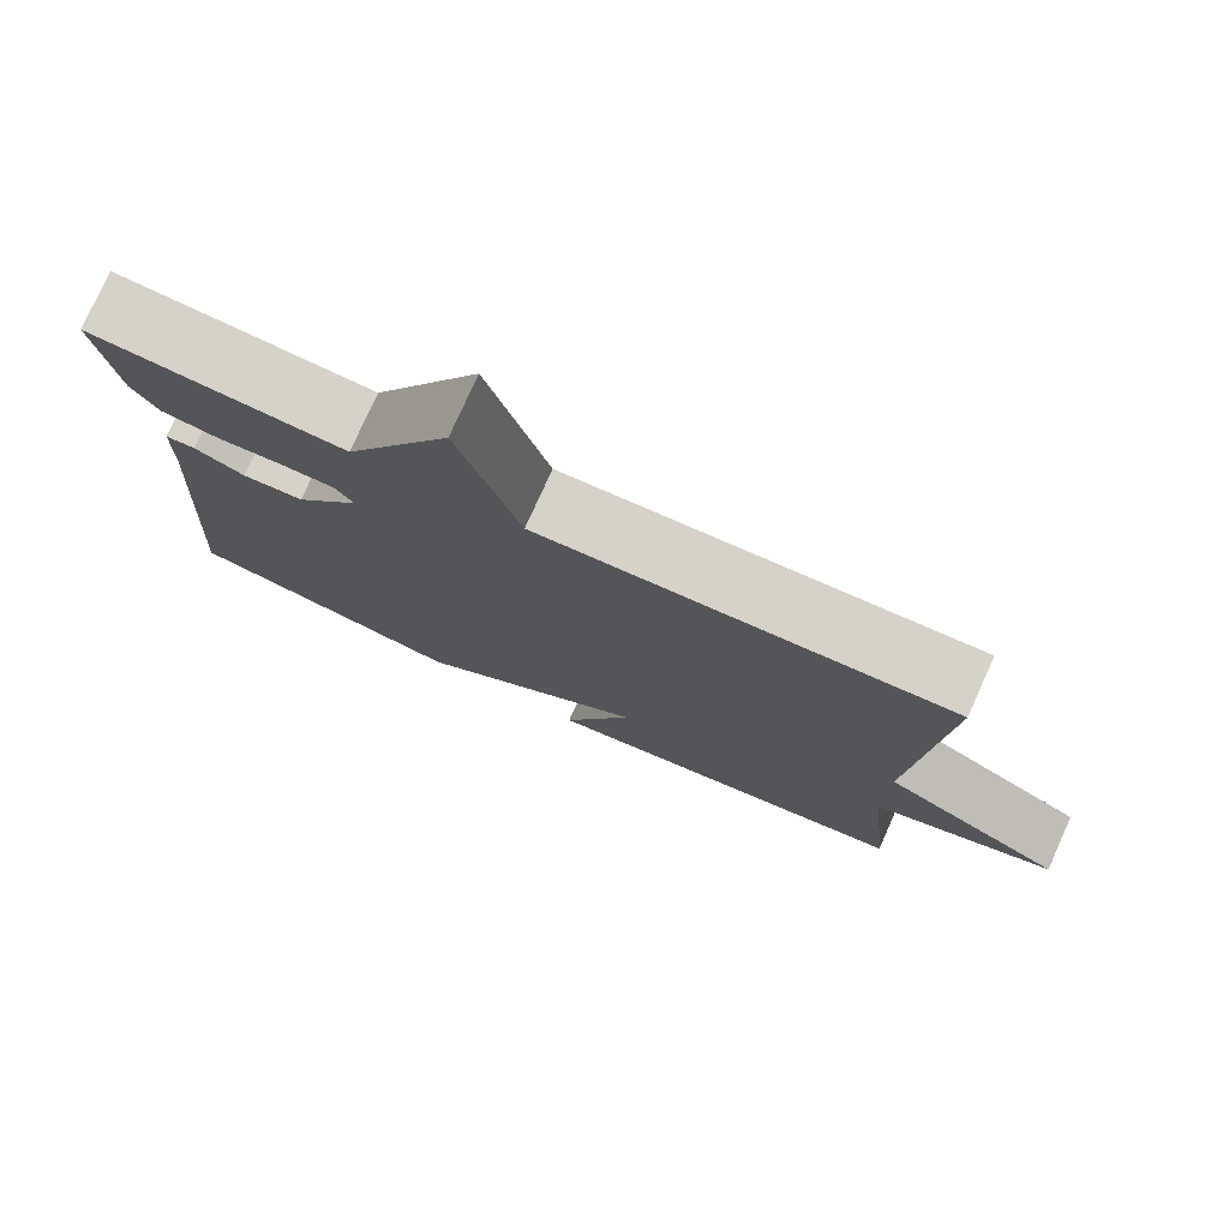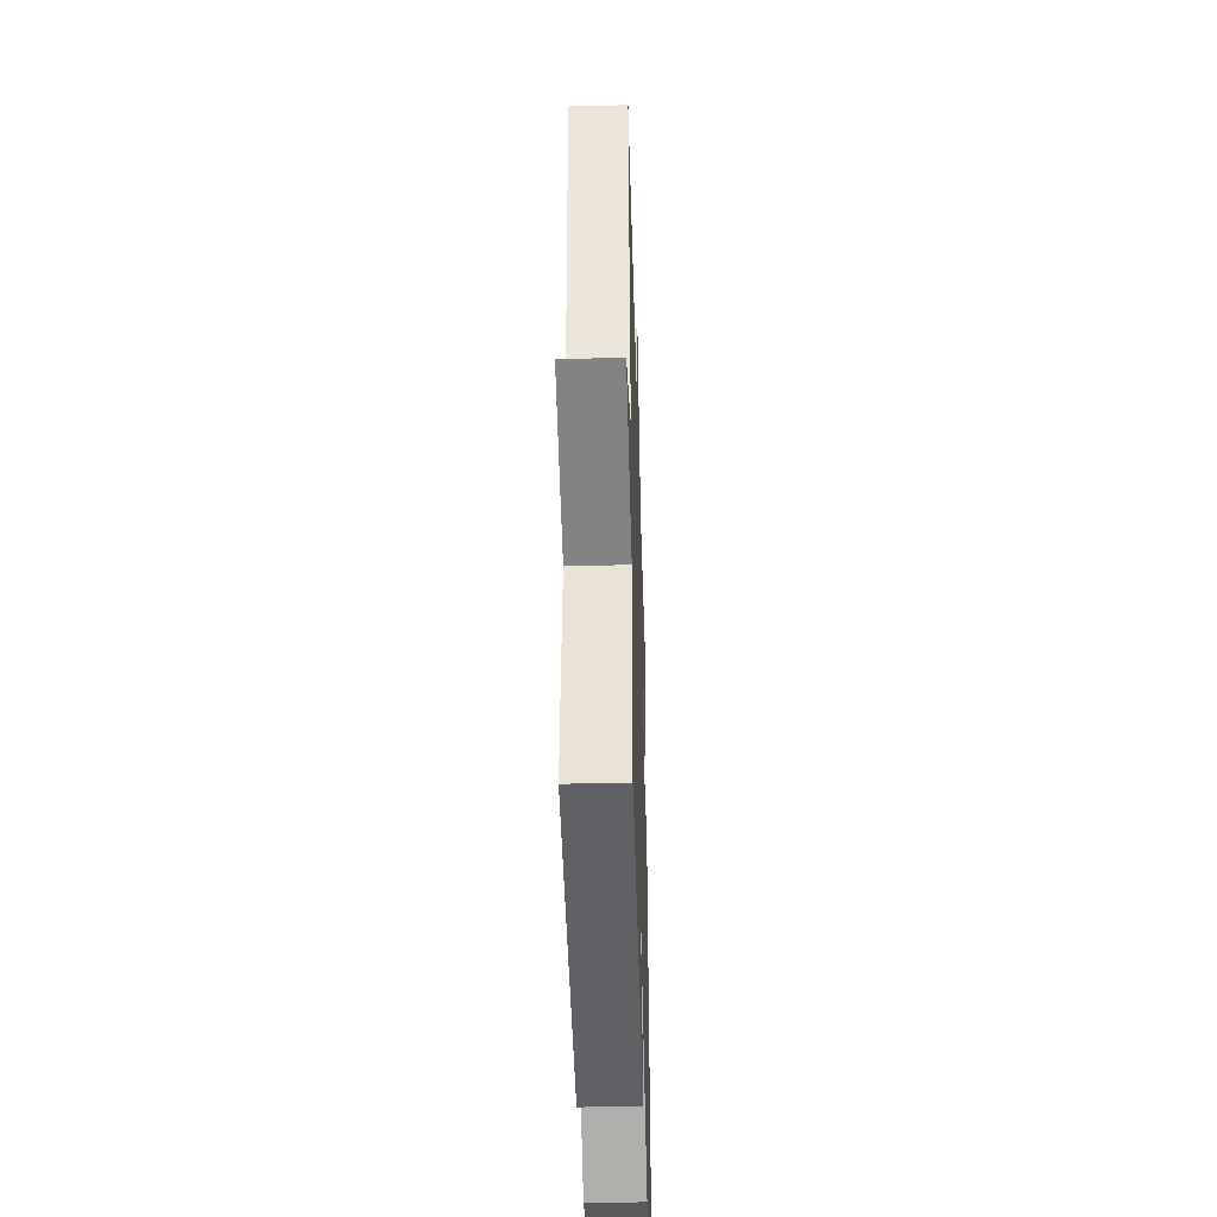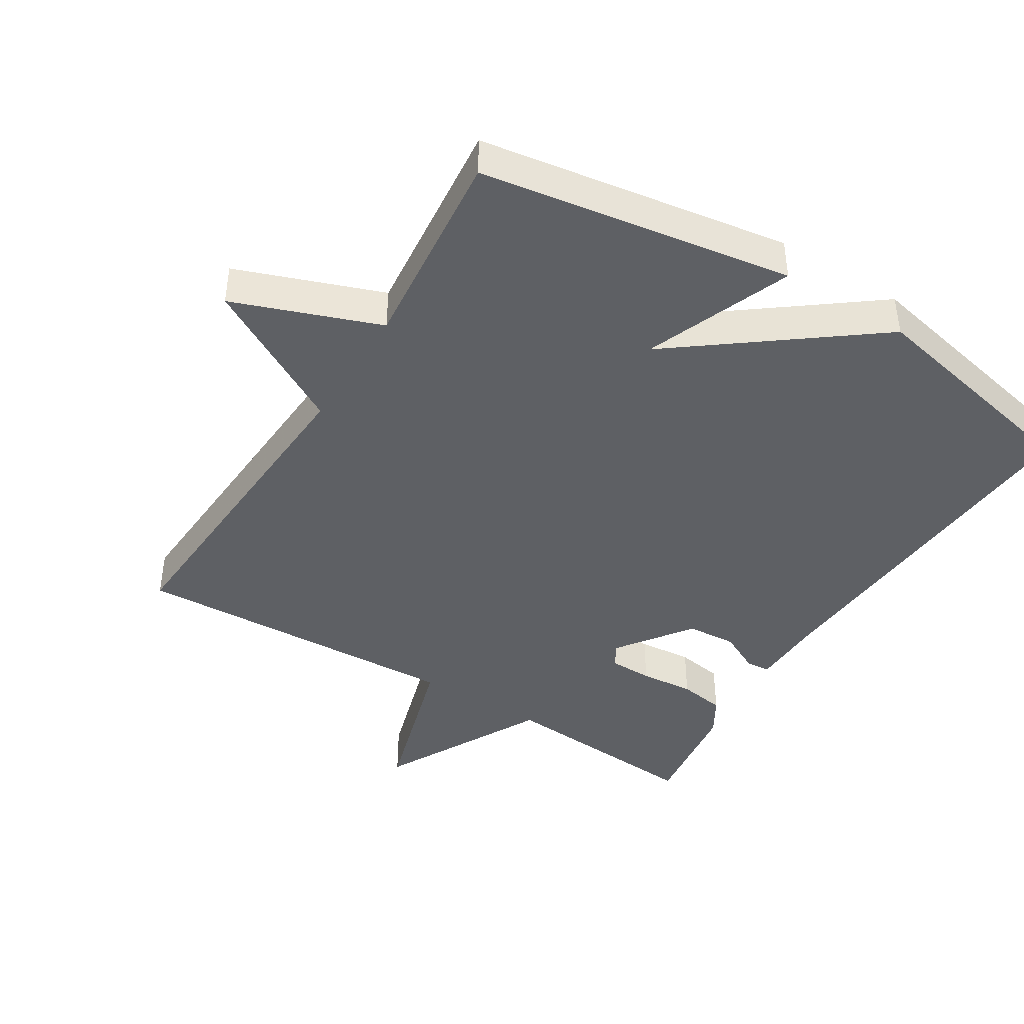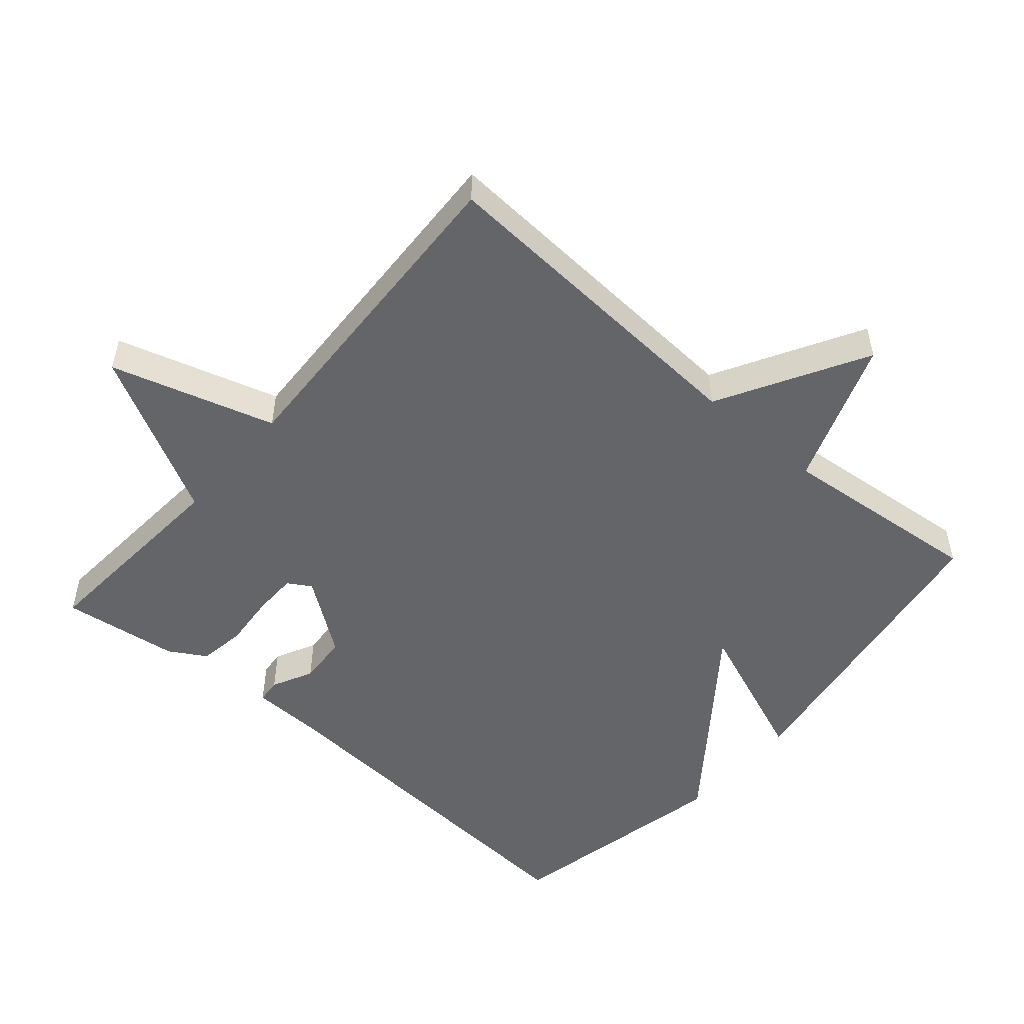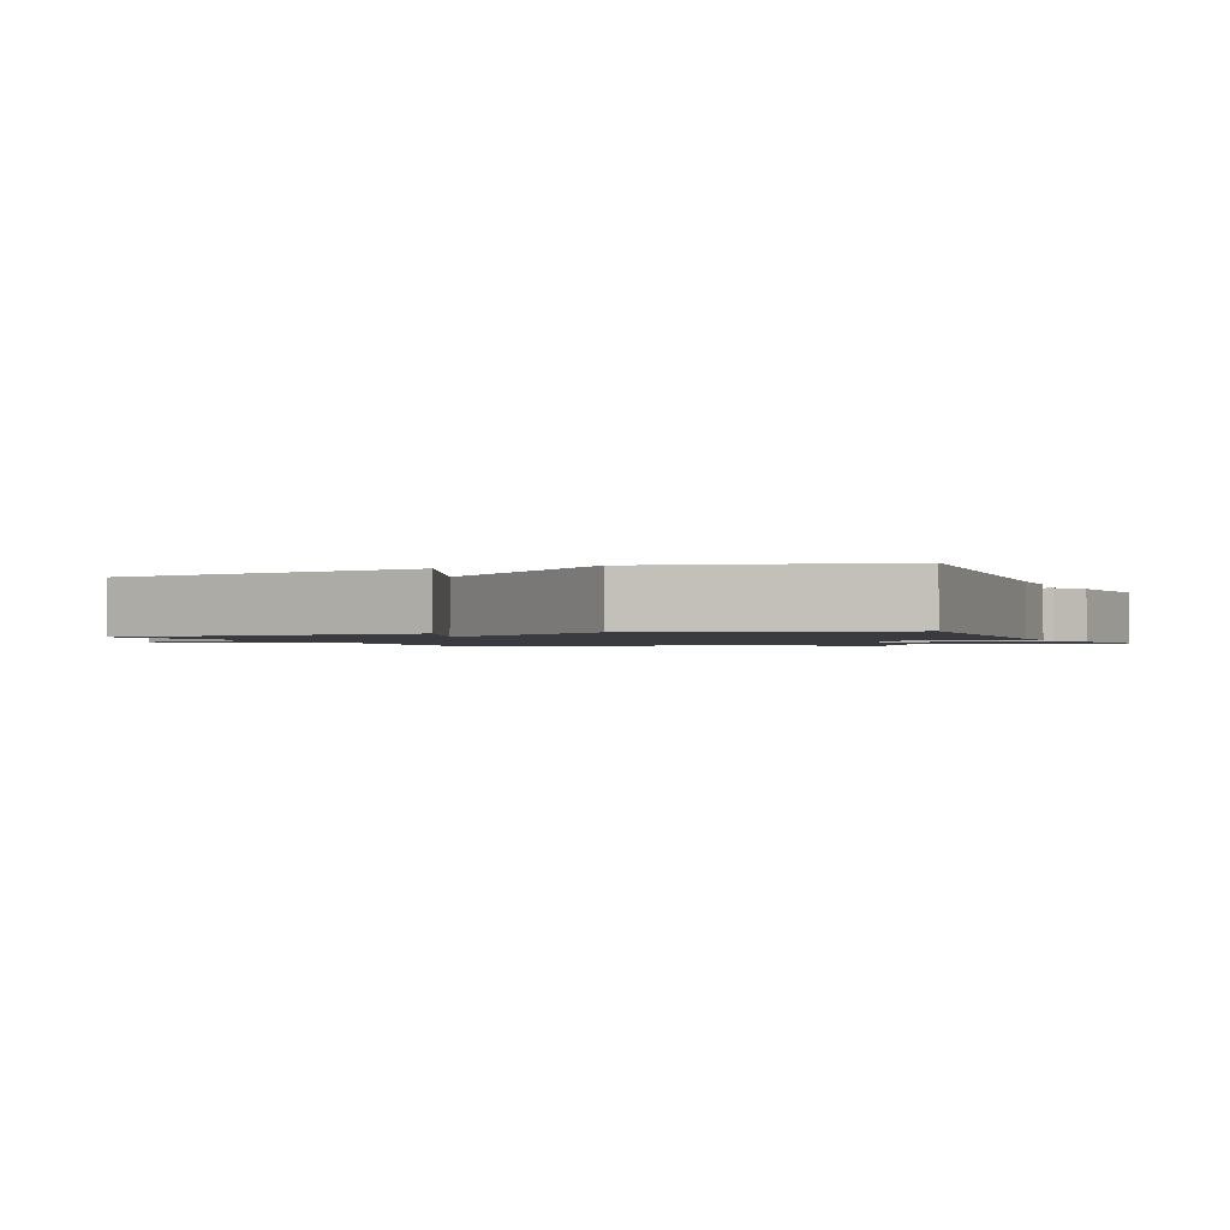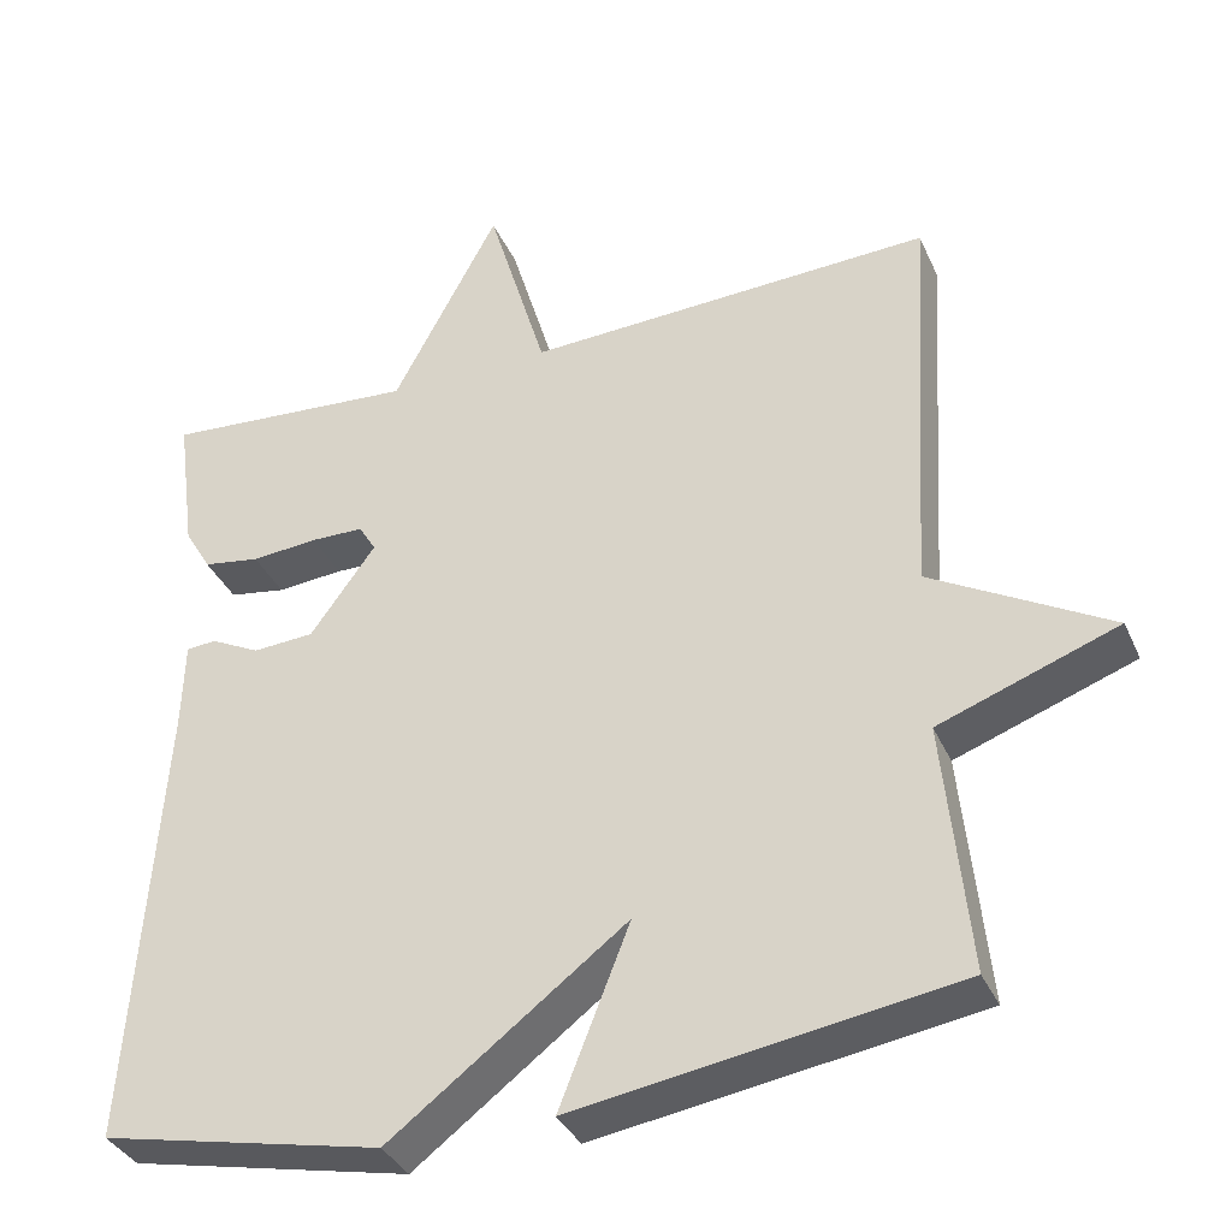
<metadata>
{"format":"obj","ext":"obj","renderer":"f3d","projection":"perspective","resolution":1024,"background":"white","views":[{"elev":77.8,"azim":24.2,"up":"+Z"},{"elev":-41.1,"azim":91.7,"up":"+Z"},{"elev":-42.8,"azim":148.3,"up":"+Y"},{"elev":-51.4,"azim":49.2,"up":"+Y"},{"elev":-1.4,"azim":-157.7,"up":"+Y"},{"elev":-35.7,"azim":21.9,"up":"+Z"}]}
</metadata>
<code>
v -0.5 0.07 -0.5
v -0.463 0.07 0.041
v -0.46 0.07 0.148
v -0.424 0.07 0.151
v -0.364 0.07 0.121
v -0.29 0.07 0.126
v -0.211 0.07 0.235
v -0.232 0.07 0.269
v -0.296 0.07 0.27
v -0.376 0.07 0.263
v -0.445 0.07 0.274
v -0.477 0.07 0.328
v -0.5 0.07 0.5
v -0.193 0.07 0.478
v -0.065 0.07 0.719
v 0.007 0.07 0.478
v 0.5 0.07 0.5
v 0.47 0.07 0.003
v 0.686 0.07 -0.118
v 0.47 0.07 -0.197
v 0.5 0.07 -0.5
v 0.04 0.07 -0.572
v 0.125 0.07 -0.356
v -0.16 0.07 -0.572
v -0.5 0 -0.5
v -0.463 0 0.041
v -0.46 0 0.148
v -0.424 0 0.151
v -0.364 0 0.121
v -0.29 0 0.126
v -0.211 0 0.235
v -0.232 0 0.269
v -0.296 0 0.27
v -0.376 0 0.263
v -0.445 0 0.274
v -0.477 0 0.328
v -0.5 0 0.5
v -0.193 0 0.478
v -0.065 0 0.719
v 0.007 0 0.478
v 0.5 0 0.5
v 0.47 0 0.003
v 0.686 0 -0.118
v 0.47 0 -0.197
v 0.5 0 -0.5
v 0.04 0 -0.572
v 0.125 0 -0.356
v -0.16 0 -0.572
f 23 24 1 2
f 20 21 22 23
f 20 23 2 3
f 18 19 20
f 16 17 18
f 16 18 20
f 14 15 16
f 14 16 20
f 12 13 14
f 11 12 14
f 10 11 14
f 9 10 14
f 8 9 14
f 7 8 14 20
f 6 7 20
f 5 6 20
f 3 4 5
f 3 5 20
f 26 25 48 47
f 47 46 45 44
f 27 26 47 44
f 44 43 42
f 42 41 40
f 44 42 40
f 40 39 38
f 44 40 38
f 38 37 36
f 38 36 35
f 38 35 34
f 38 34 33
f 38 33 32
f 44 38 32 31
f 44 31 30
f 44 30 29
f 29 28 27
f 44 29 27
f 1 25 26 2
f 2 26 27 3
f 3 27 28 4
f 4 28 29 5
f 5 29 30 6
f 6 30 31 7
f 7 31 32 8
f 8 32 33 9
f 9 33 34 10
f 10 34 35 11
f 11 35 36 12
f 12 36 37 13
f 13 37 38 14
f 14 38 39 15
f 15 39 40 16
f 16 40 41 17
f 17 41 42 18
f 18 42 43 19
f 19 43 44 20
f 20 44 45 21
f 21 45 46 22
f 22 46 47 23
f 23 47 48 24
f 24 48 25 1

</code>
